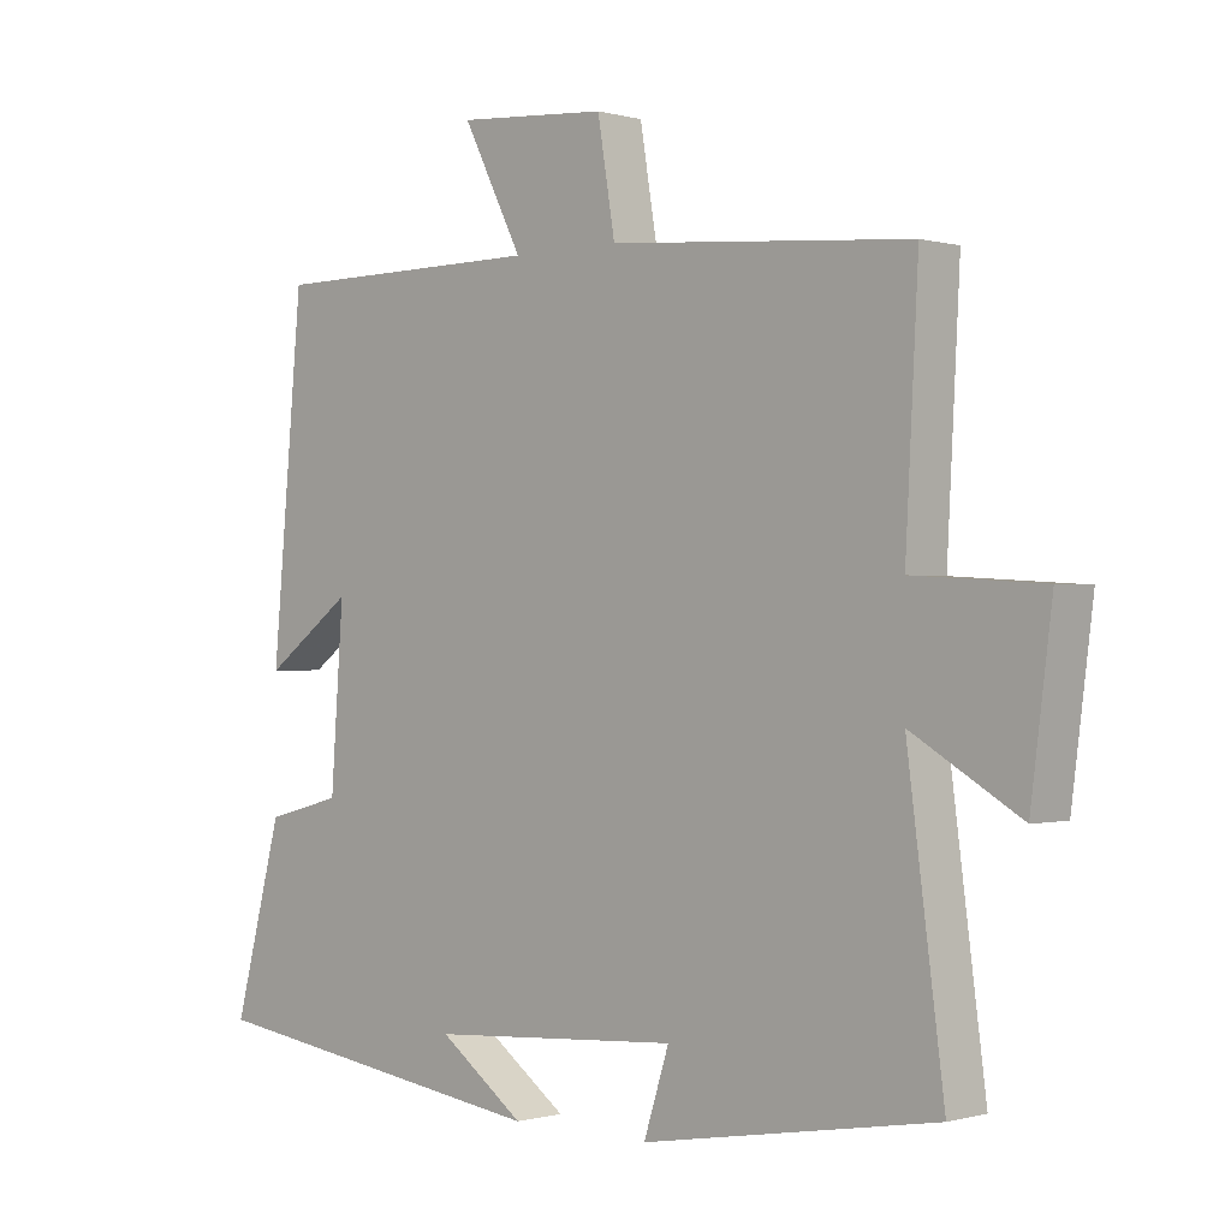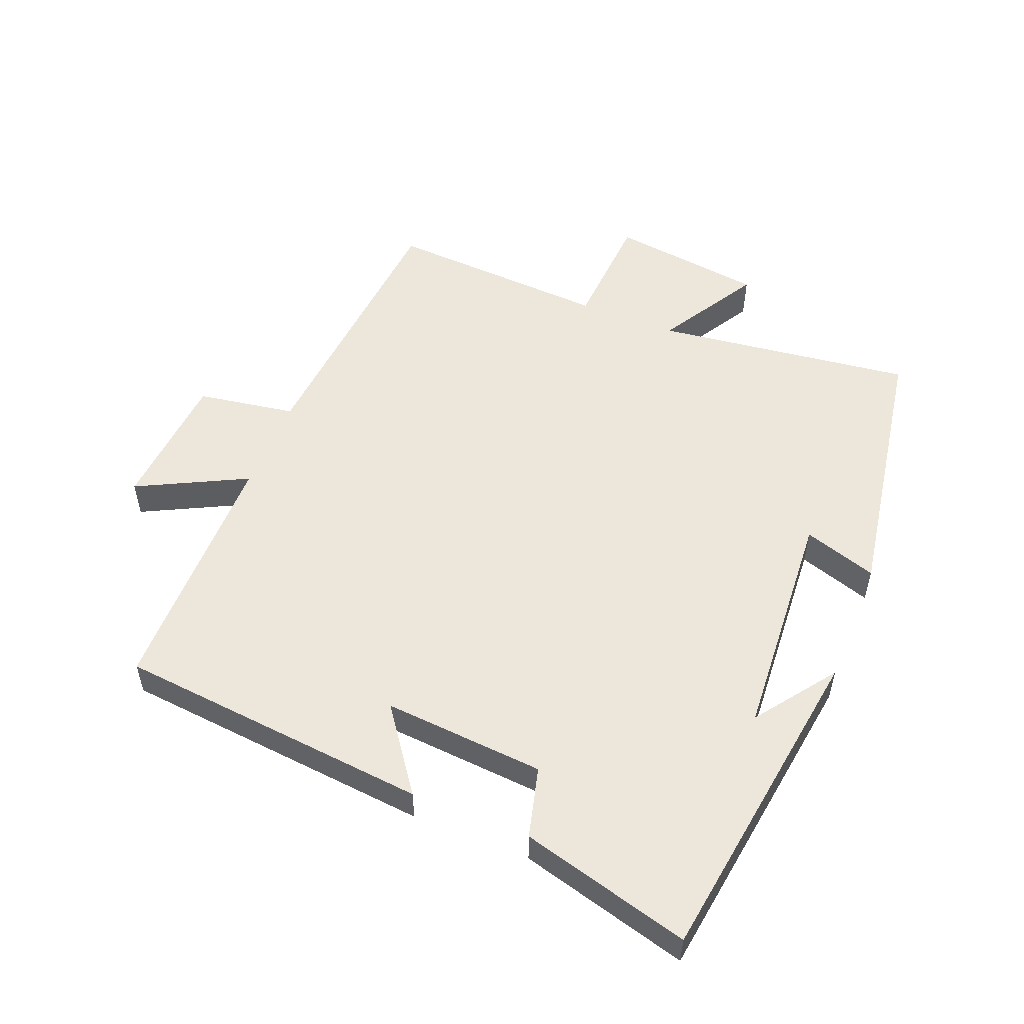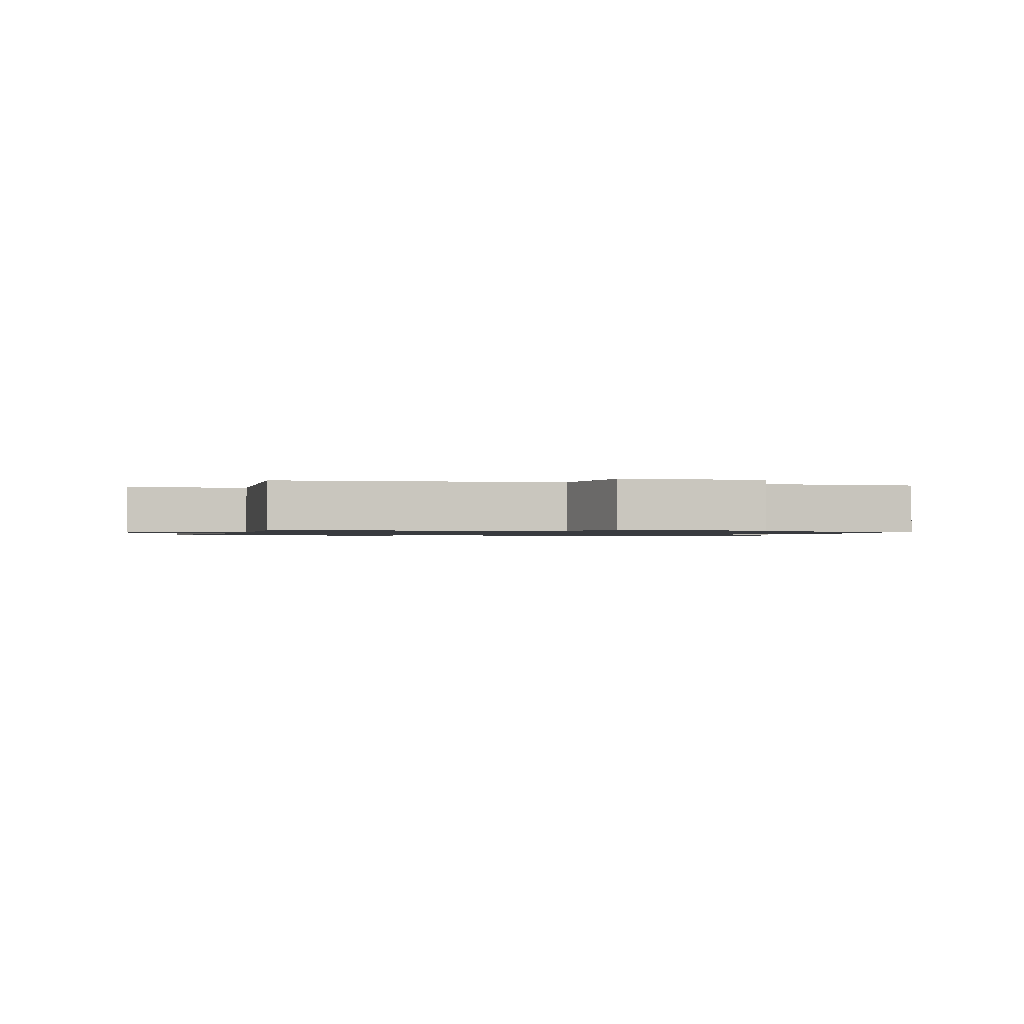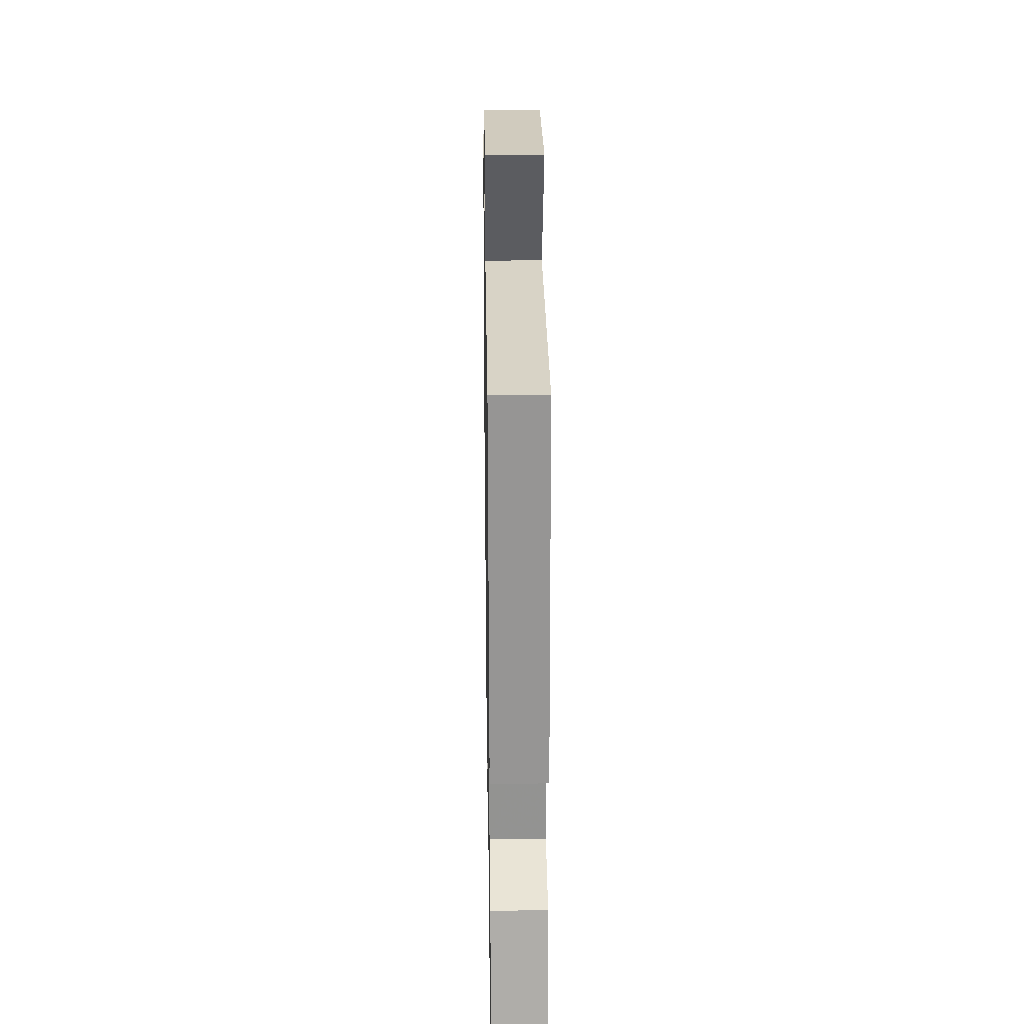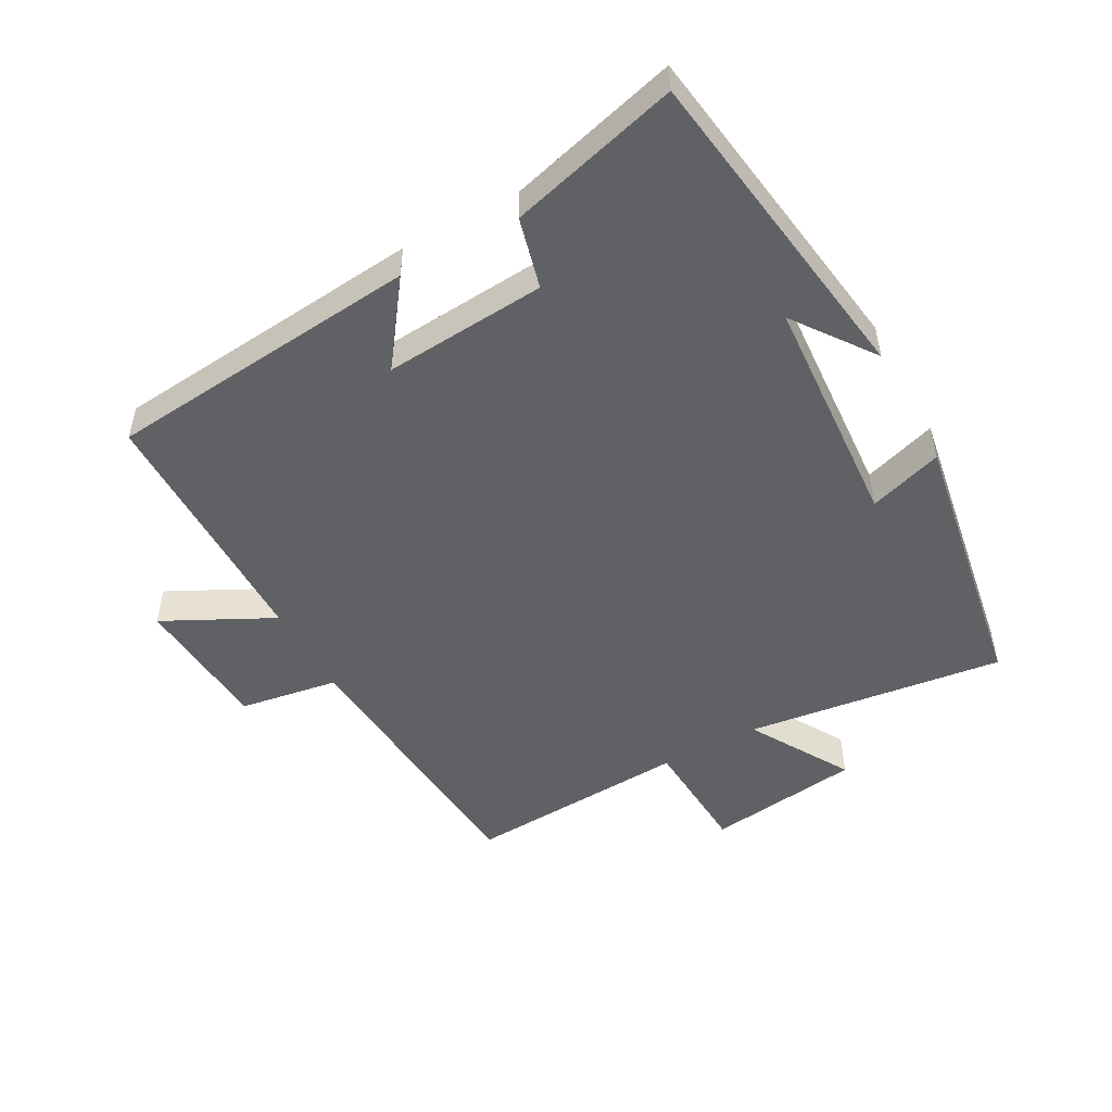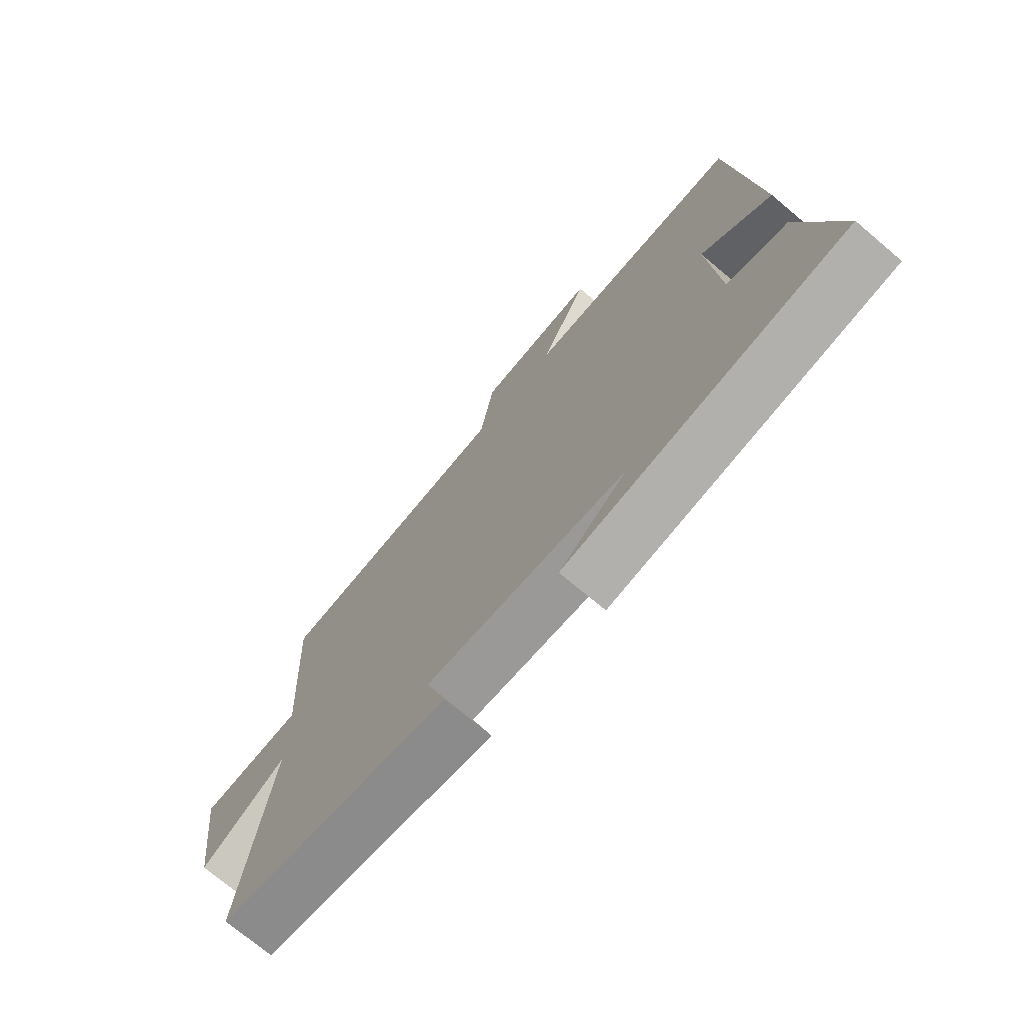
<metadata>
{"format":"obj","ext":"obj","renderer":"f3d","projection":"perspective","resolution":1024,"background":"white","views":[{"elev":-0.3,"azim":-136.3,"up":"+Z"},{"elev":53.5,"azim":112.0,"up":"+Y"},{"elev":-1.1,"azim":-15.3,"up":"+Y"},{"elev":27.7,"azim":89.1,"up":"+Z"},{"elev":-50.4,"azim":118.9,"up":"+Y"},{"elev":-72.2,"azim":49.8,"up":"+Z"}]}
</metadata>
<code>
v -0.552 0.07 -0.429
v -0.5 0.07 -0.033
v -0.654 0.07 -0.124
v -0.684 0.07 0.112
v -0.5 0.07 0.123
v -0.518 0.07 0.465
v -0.089 0.07 0.5
v -0.064 0.07 0.651
v 0.15 0.07 0.667
v 0.065 0.07 0.5
v 0.456 0.07 0.498
v 0.5 0.07 0.016
v 0.374 0.07 0.108
v 0.392 0.07 -0.14
v 0.5 0.07 -0.168
v 0.569 0.07 -0.429
v 0.065 0.07 -0.5
v 0.187 0.07 -0.411
v -0.171 0.07 -0.387
v -0.135 0.07 -0.5
v -0.552 0 -0.429
v -0.5 0 -0.033
v -0.654 0 -0.124
v -0.684 0 0.112
v -0.5 0 0.123
v -0.518 0 0.465
v -0.089 0 0.5
v -0.064 0 0.651
v 0.15 0 0.667
v 0.065 0 0.5
v 0.456 0 0.498
v 0.5 0 0.016
v 0.374 0 0.108
v 0.392 0 -0.14
v 0.5 0 -0.168
v 0.569 0 -0.429
v 0.065 0 -0.5
v 0.187 0 -0.411
v -0.171 0 -0.387
v -0.135 0 -0.5
f 19 20 1 2
f 18 19 2
f 16 17 18
f 16 18 2
f 15 16 2
f 14 15 2
f 13 14 2
f 10 11 12 13
f 10 13 2
f 7 8 9 10
f 5 6 7 10
f 5 10 2 3
f 3 4 5
f 22 21 40 39
f 22 39 38
f 38 37 36
f 22 38 36
f 22 36 35
f 22 35 34
f 22 34 33
f 33 32 31 30
f 22 33 30
f 30 29 28 27
f 30 27 26 25
f 23 22 30 25
f 25 24 23
f 1 21 22 2
f 2 22 23 3
f 3 23 24 4
f 4 24 25 5
f 5 25 26 6
f 6 26 27 7
f 7 27 28 8
f 8 28 29 9
f 9 29 30 10
f 10 30 31 11
f 11 31 32 12
f 12 32 33 13
f 13 33 34 14
f 14 34 35 15
f 15 35 36 16
f 16 36 37 17
f 17 37 38 18
f 18 38 39 19
f 19 39 40 20
f 20 40 21 1

</code>
